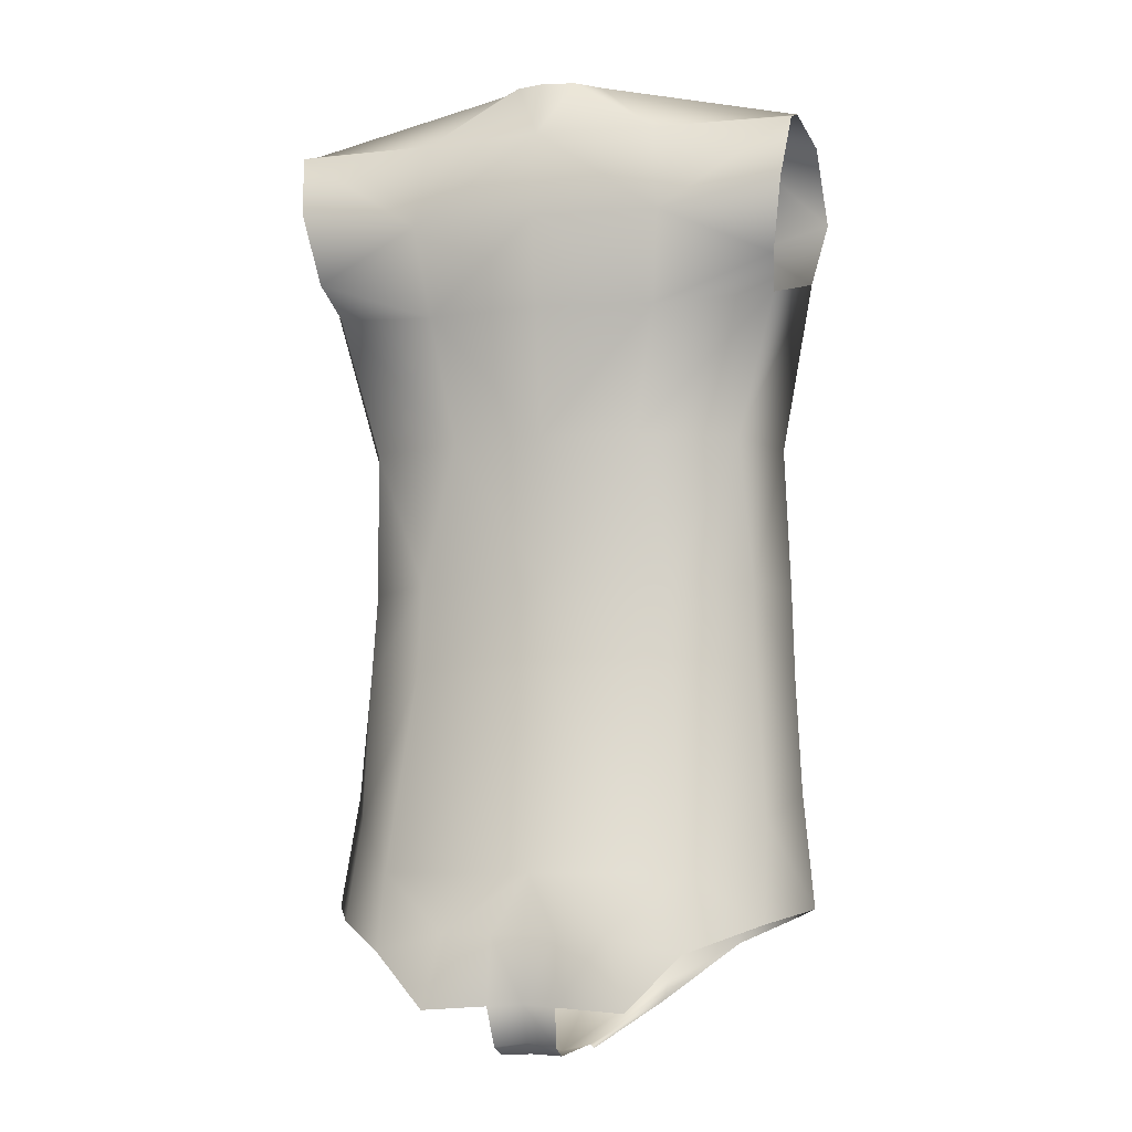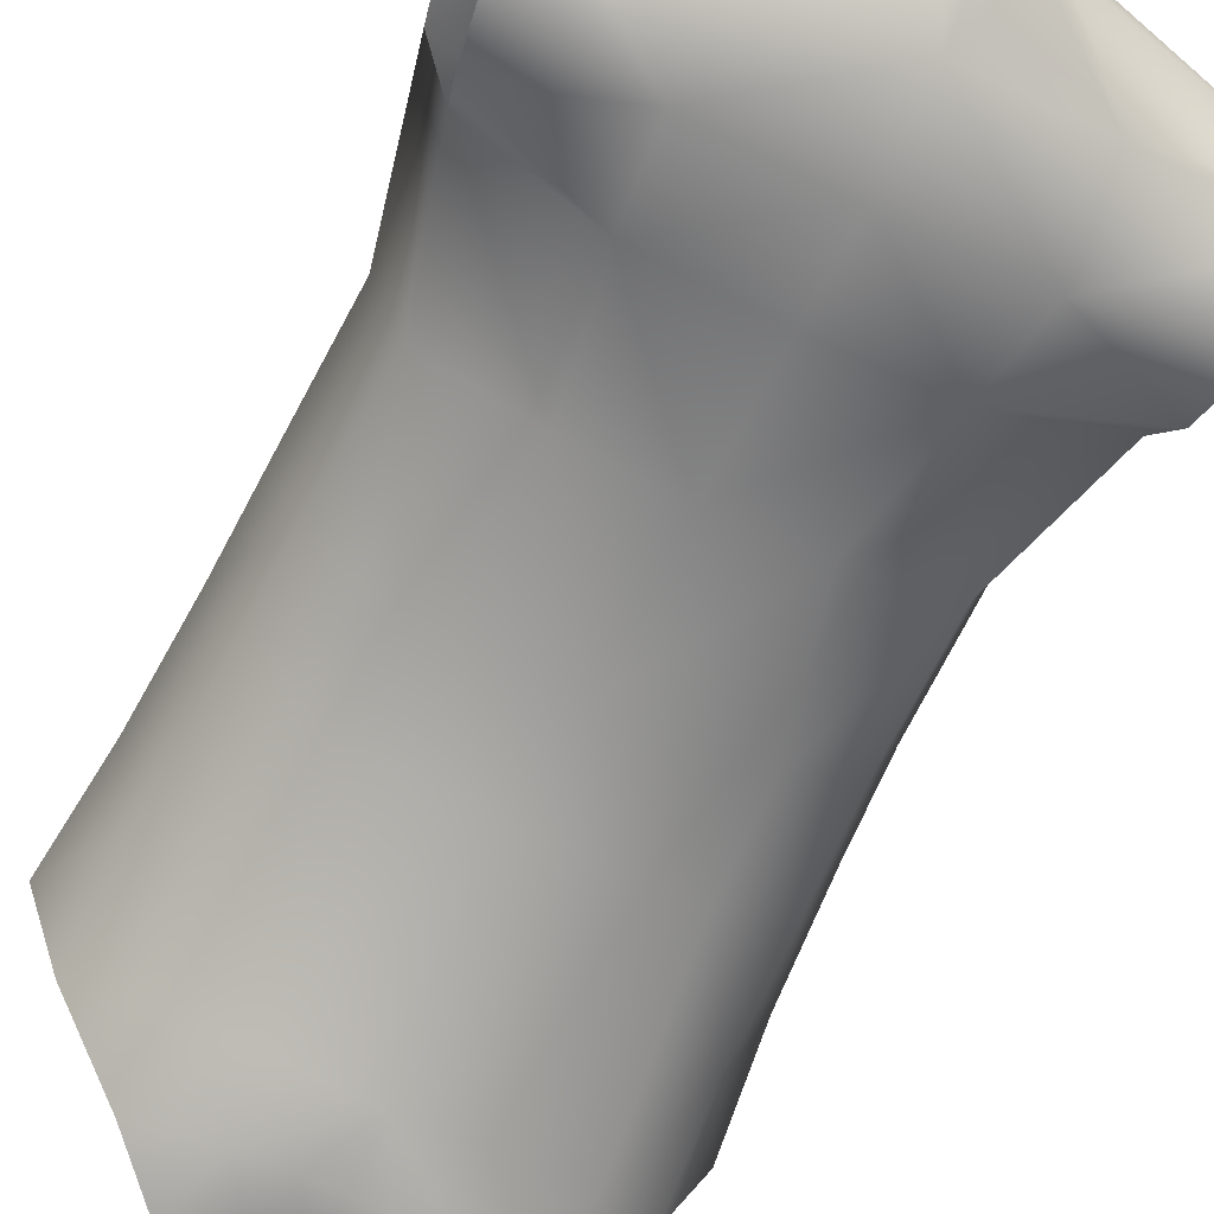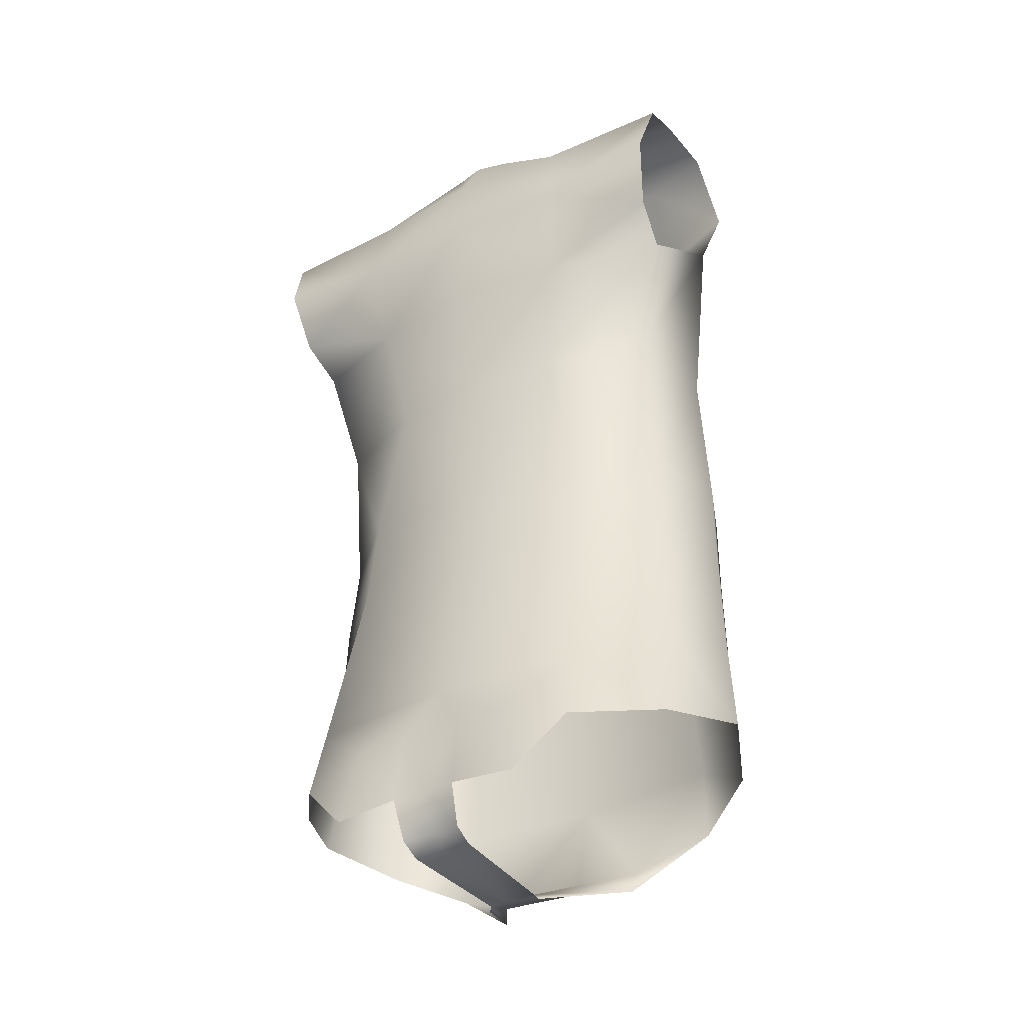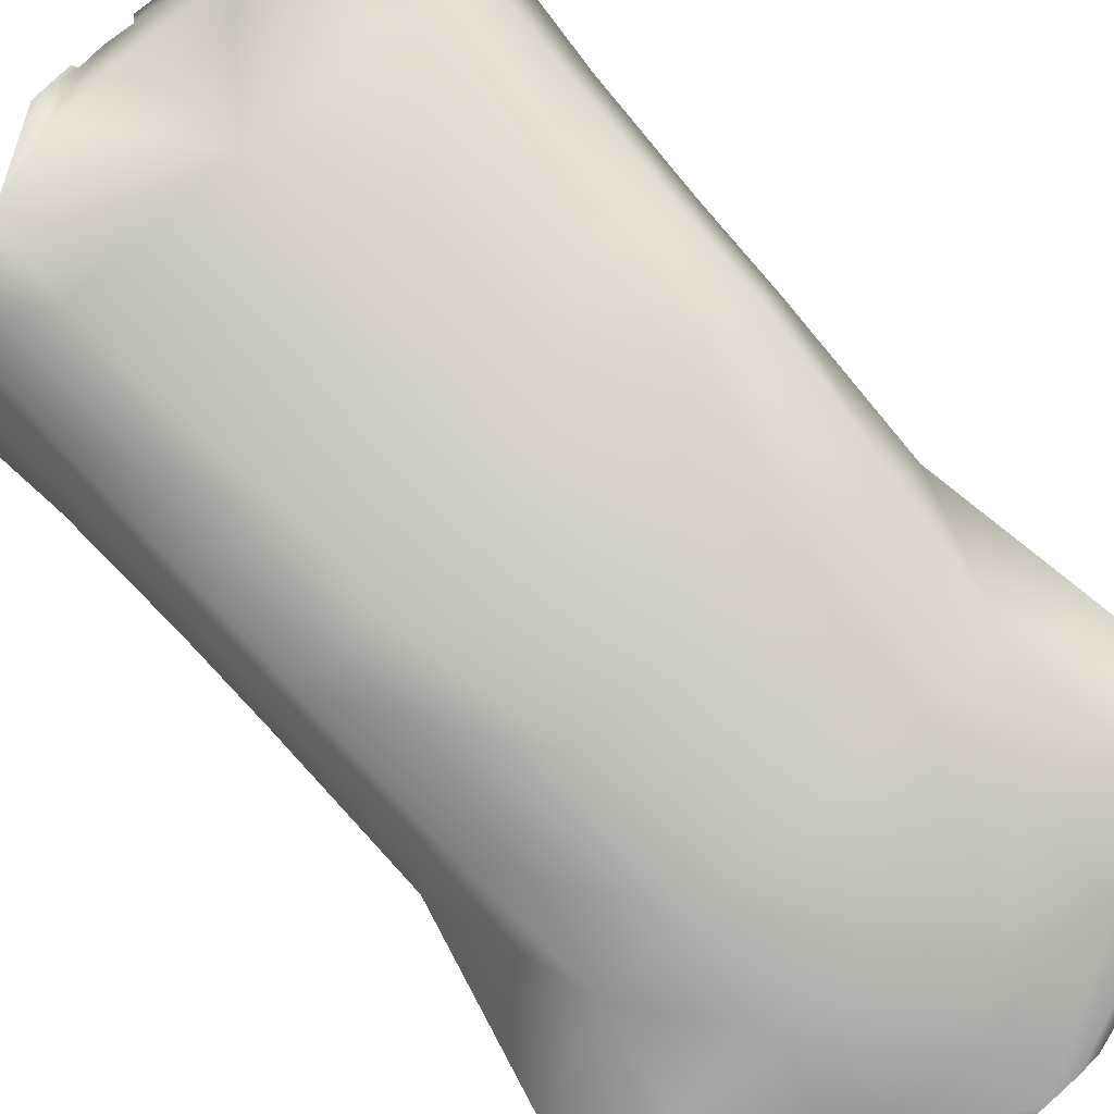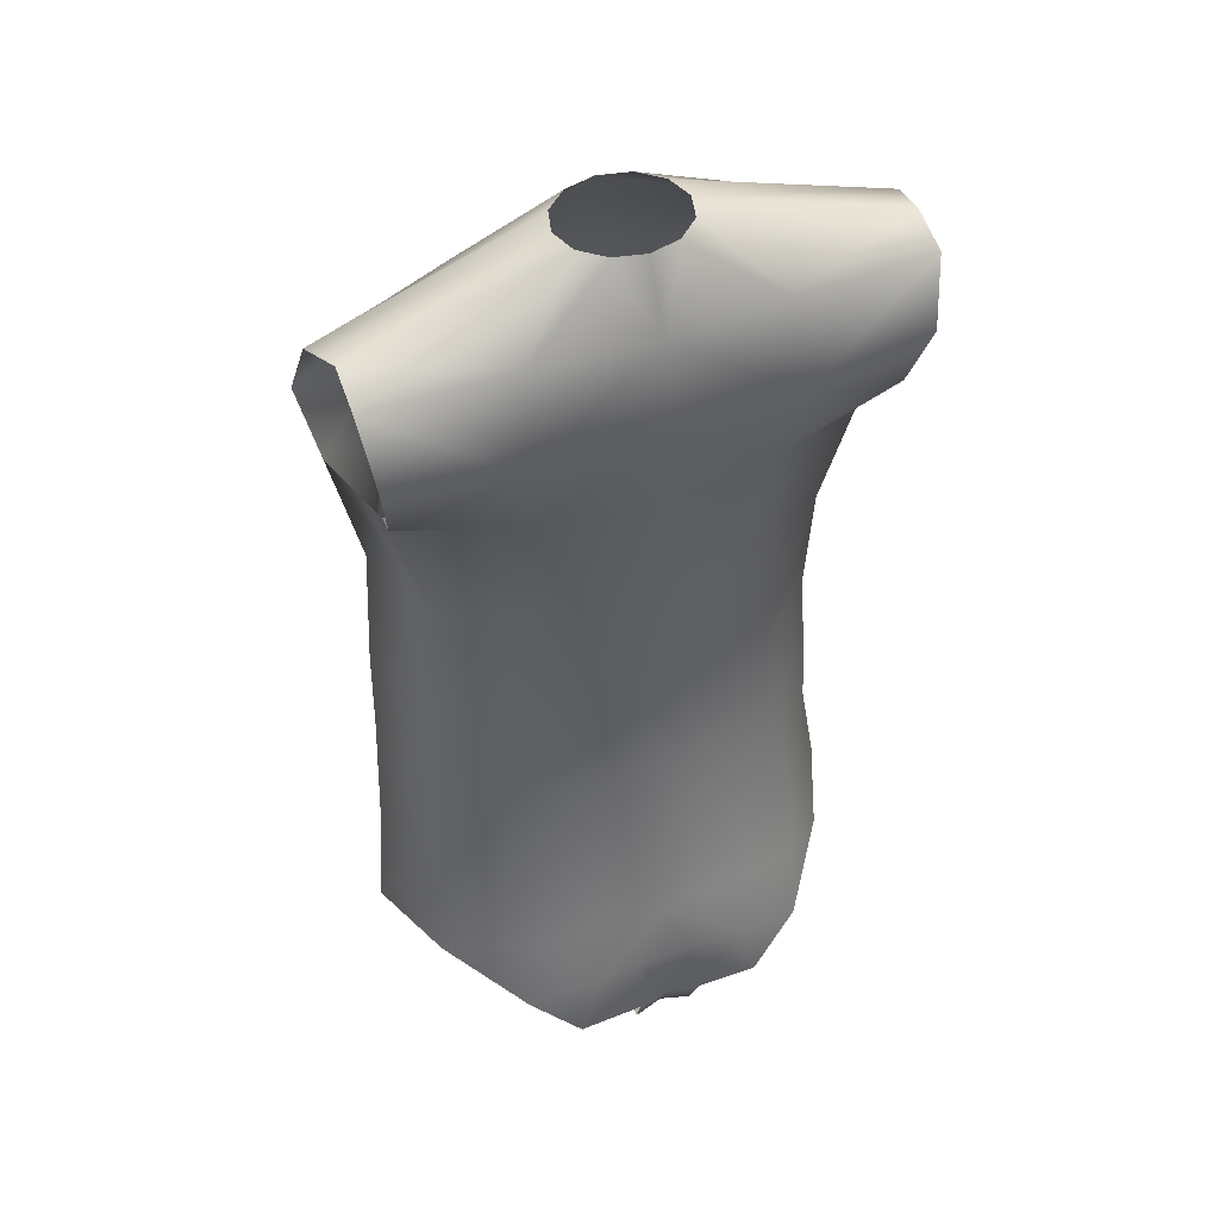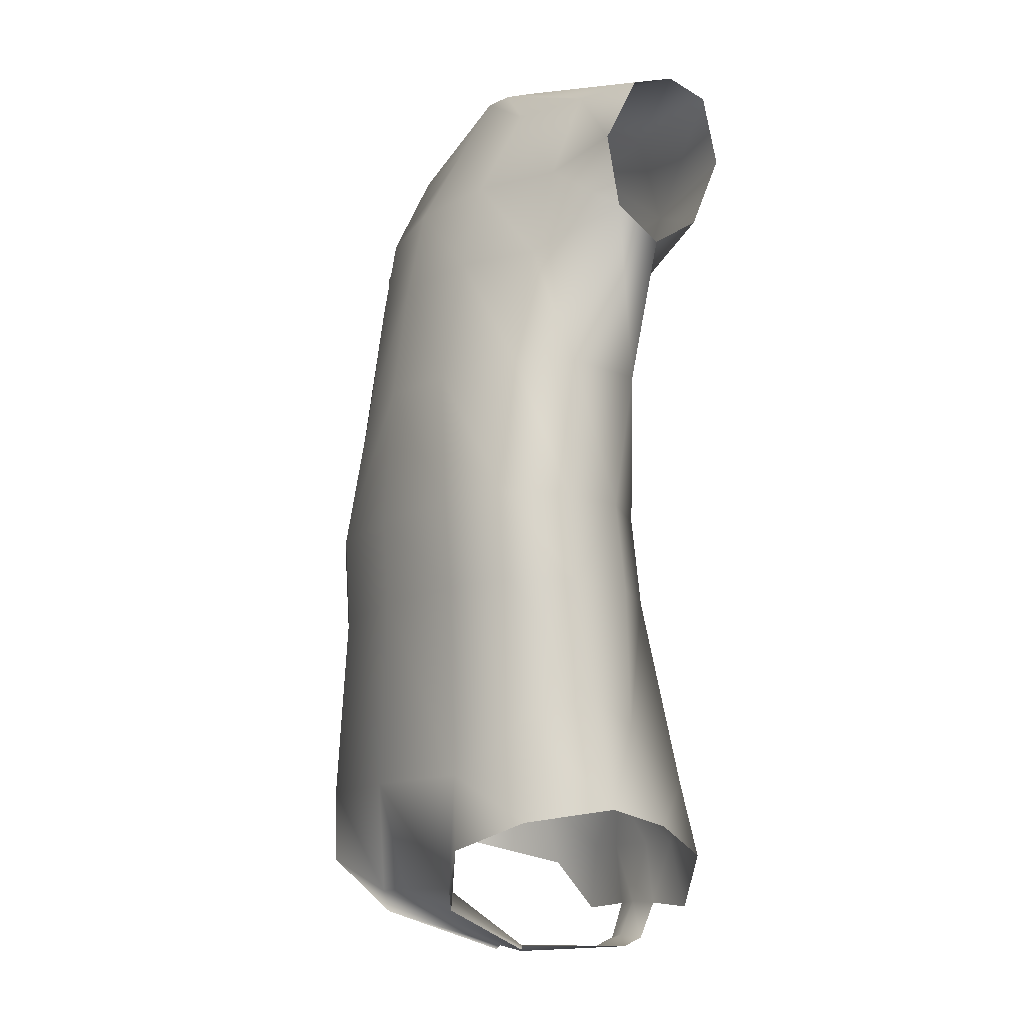
<metadata>
{"format":"obj","ext":"obj","renderer":"f3d","projection":"perspective","resolution":1024,"background":"white","views":[{"elev":-7.6,"azim":-164.8,"up":"+Y"},{"elev":-66.6,"azim":154.0,"up":"+Z"},{"elev":-37.0,"azim":-148.2,"up":"+Y"},{"elev":79.6,"azim":139.1,"up":"+Z"},{"elev":47.0,"azim":157.0,"up":"+Y"},{"elev":-11.7,"azim":61.5,"up":"+Y"}]}
</metadata>
<code>
v  -2.148 -10.01 -4.216
v  -4.02 -8.447 -3.365
v  0 -8.455 -3.739
v  -0.8681 -10.01 -4.163
v  -2.148 -11.46 3.175
v  0 -11.43 3.51
v  0 -8.455 4.369
v  -4.02 -8.447 3.975
v  0 -0.7152 -2.467
v  -3.458 -0.7152 -2.163
v  -2.535 3.191 -2.247
v  0 3.191 -2.626
v  -5.375 -0.7152 -0.4471
v  -5.128 3.191 -1.211
v  -6.076 -0.7152 1.532
v  -5.955 3.191 1.26
v  -5.375 -0.7152 3.193
v  -5.128 3.191 2.674
v  -3.458 -0.7152 4.023
v  -2.535 3.191 3.71
v  0 -0.7152 4.327
v  0 3.191 4.089
v  -3.138 6.64 -2.656
v  -3.403 9.03 -3.384
v  0 9.03 -3.549
v  0 6.64 -3.105
v  -6.959 7.63 0.3034
v  -4.807 6.64 1.92
v  -5.153 9.03 1.44
v  -7.341 9.447 0.9063
v  -2.775 6.64 3.146
v  -2.975 9.03 2.658
v  0 6.64 3.594
v  0 9.03 3.103
v  0 11.48 -3.109
v  -3.187 11.48 -2.785
v  -0.8216 13.21 -1.977
v  0 13.21 -2.176
v  -6.911 11.9 -1.545
v  -1.423 13.21 -1.433
v  -7.212 11.36 -0.1252
v  -1.643 13.21 -0.6889
v  -5.226 11.48 0.5213
v  -1.423 13.21 0.0549
v  -3.187 11.48 1.407
v  -0.8216 13.21 0.5993
v  0 11.48 1.731
v  0 13.21 0.7986
v  -3.509 -3.173 -2.424
v  0 -3.173 -2.735
v  -5.678 -7.035 -0.6888
v  -5.463 -3.173 -0.6879
v  -6.386 -6.334 1.018
v  -6.178 -3.173 1.318
v  -5.463 -3.173 3.006
v  -5.678 -7.035 2.725
v  -3.509 -3.173 3.857
v  0 -3.173 4.168
v  -6.199 7.057 -1.43
v  -0.6813 -13.04 0.0252
v  0 -13.21 -0.3065
v  -2.046 -12.05 3.047
v  -0.7656 -13.15 0.1132
v  -4.048 -10.48 3.938
v  -5.768 -9.776 2.755
v  -6.754 -9.425 0.551
v  -5.768 -9.776 -1.653
v  -4.048 -10.48 -3.904
v  -0.9025 -11.79 -4.369
v  -2.67 -11.92 -4.336
v  -0.8076 -13.07 -3.392
v  0 -10 -4.176
v  0 -11.74 -4.207
v  0 -12.73 -3.764
v  -0.8204 -12.83 -3.958
v  0 -13.04 -3.354
v  -6.932 11.47 -2.67
v  -6.715 9.685 -3.249
v  -6.394 7.798 -2.618
v  2.148 -10.01 -4.216
v  0.8681 -10.01 -4.163
v  4.02 -8.447 -3.365
v  2.148 -11.46 3.175
v  4.02 -8.447 3.975
v  2.535 3.191 -2.247
v  3.458 -0.7152 -2.163
v  5.128 3.191 -1.211
v  5.375 -0.7152 -0.4471
v  5.955 3.191 1.26
v  6.076 -0.7152 1.532
v  5.128 3.191 2.674
v  5.375 -0.7152 3.193
v  2.535 3.191 3.71
v  3.458 -0.7152 4.023
v  3.138 6.64 -2.656
v  3.403 9.03 -3.384
v  6.959 7.63 0.3034
v  7.341 9.447 0.9063
v  5.153 9.03 1.44
v  4.807 6.64 1.92
v  2.975 9.03 2.658
v  2.775 6.64 3.146
v  0.8216 13.21 -1.977
v  3.187 11.48 -2.785
v  1.423 13.21 -1.433
v  6.911 11.9 -1.545
v  1.643 13.21 -0.6889
v  7.212 11.36 -0.1252
v  1.423 13.21 0.0549
v  5.226 11.48 0.5213
v  0.8216 13.21 0.5993
v  3.187 11.48 1.407
v  3.509 -3.173 -2.424
v  5.678 -7.035 -0.6888
v  5.463 -3.173 -0.6879
v  6.386 -6.334 1.018
v  6.178 -3.173 1.318
v  5.463 -3.173 3.006
v  5.678 -7.035 2.725
v  3.509 -3.173 3.857
v  6.199 7.057 -1.43
v  0.6813 -13.04 0.0252
v  0.7656 -13.15 0.1132
v  2.046 -12.05 3.047
v  4.048 -10.48 3.938
v  5.768 -9.776 2.755
v  6.754 -9.425 0.551
v  5.768 -9.776 -1.653
v  4.048 -10.48 -3.904
v  0.9025 -11.79 -4.369
v  2.67 -11.92 -4.336
v  0.8076 -13.07 -3.392
v  0.8204 -12.83 -3.958
v  6.932 11.47 -2.67
v  6.715 9.685 -3.249
v  6.394 7.798 -2.618
o Cylinder001
g Cylinder001
f 1 2 3
f 3 4 1
f 5 6 7
f 7 8 5
f 9 10 11
f 11 12 9
f 10 13 14
f 14 11 10
f 13 15 16
f 16 14 13
f 15 17 18
f 18 16 15
f 17 19 20
f 20 18 17
f 19 21 22
f 22 20 19
f 23 24 25
f 25 26 23
f 27 28 29
f 29 30 27
f 28 31 32
f 32 29 28
f 31 33 34
f 34 32 31
f 35 36 37
f 37 38 35
f 36 39 40
f 40 37 36
f 39 41 42
f 42 40 39
f 41 43 44
f 44 42 41
f 43 45 46
f 46 44 43
f 45 47 48
f 48 46 45
f 2 49 50
f 50 3 2
f 51 52 49
f 49 2 51
f 53 54 52
f 52 51 53
f 55 54 53
f 53 56 55
f 57 55 56
f 56 8 57
f 58 57 8
f 8 7 58
f 49 10 9
f 9 50 49
f 52 13 10
f 10 49 52
f 54 15 13
f 13 52 54
f 17 15 54
f 54 55 17
f 19 17 55
f 55 57 19
f 21 19 57
f 57 58 21
f 23 26 12
f 12 11 23
f 59 23 11
f 11 14 59
f 27 59 14
f 14 16 27
f 28 27 16
f 16 18 28
f 31 28 18
f 18 20 31
f 33 31 20
f 20 22 33
f 24 36 35
f 35 25 24
f 43 41 30
f 30 29 43
f 45 43 29
f 29 32 45
f 47 45 32
f 32 34 47
f 5 60 61
f 61 6 5
f 60 5 62
f 62 63 60
f 5 8 64
f 64 62 5
f 8 56 65
f 65 64 8
f 56 53 66
f 66 65 56
f 51 67 66
f 66 53 51
f 2 68 67
f 67 51 2
f 1 4 69
f 1 69 70
f 1 70 68
f 2 1 68
f 61 60 71
f 3 72 4
f 4 72 73
f 73 69 4
f 73 74 75
f 75 69 73
f 71 75 74
f 74 76 71
f 71 76 61
f 39 36 77
f 77 36 24
f 24 78 77
f 24 23 79
f 79 78 24
f 79 23 59
f 80 81 3
f 3 82 80
f 83 84 7
f 7 6 83
f 9 12 85
f 85 86 9
f 86 85 87
f 87 88 86
f 88 87 89
f 89 90 88
f 90 89 91
f 91 92 90
f 92 91 93
f 93 94 92
f 94 93 22
f 22 21 94
f 95 26 25
f 25 96 95
f 97 98 99
f 99 100 97
f 100 99 101
f 101 102 100
f 102 101 34
f 34 33 102
f 35 38 103
f 103 104 35
f 104 103 105
f 105 106 104
f 106 105 107
f 107 108 106
f 108 107 109
f 109 110 108
f 110 109 111
f 111 112 110
f 112 111 48
f 48 47 112
f 82 3 50
f 50 113 82
f 114 82 113
f 113 115 114
f 116 114 115
f 115 117 116
f 118 119 116
f 116 117 118
f 120 84 119
f 119 118 120
f 58 7 84
f 84 120 58
f 113 50 9
f 9 86 113
f 115 113 86
f 86 88 115
f 117 115 88
f 88 90 117
f 92 118 117
f 117 90 92
f 94 120 118
f 118 92 94
f 21 58 120
f 120 94 21
f 95 85 12
f 12 26 95
f 121 87 85
f 85 95 121
f 97 89 87
f 87 121 97
f 100 91 89
f 89 97 100
f 102 93 91
f 91 100 102
f 33 22 93
f 93 102 33
f 96 25 35
f 35 104 96
f 110 99 98
f 98 108 110
f 112 101 99
f 99 110 112
f 47 34 101
f 101 112 47
f 83 6 61
f 61 122 83
f 122 123 124
f 124 83 122
f 83 124 125
f 125 84 83
f 84 125 126
f 126 119 84
f 119 126 127
f 127 116 119
f 114 116 127
f 127 128 114
f 82 114 128
f 128 129 82
f 130 81 80
f 131 130 80
f 129 131 80
f 82 129 80
f 61 132 122
f 3 81 72
f 81 130 73
f 73 72 81
f 73 130 133
f 133 74 73
f 132 76 74
f 74 133 132
f 132 61 76
f 106 134 104
f 134 135 96
f 96 104 134
f 96 135 136
f 136 95 96
f 136 121 95

</code>
